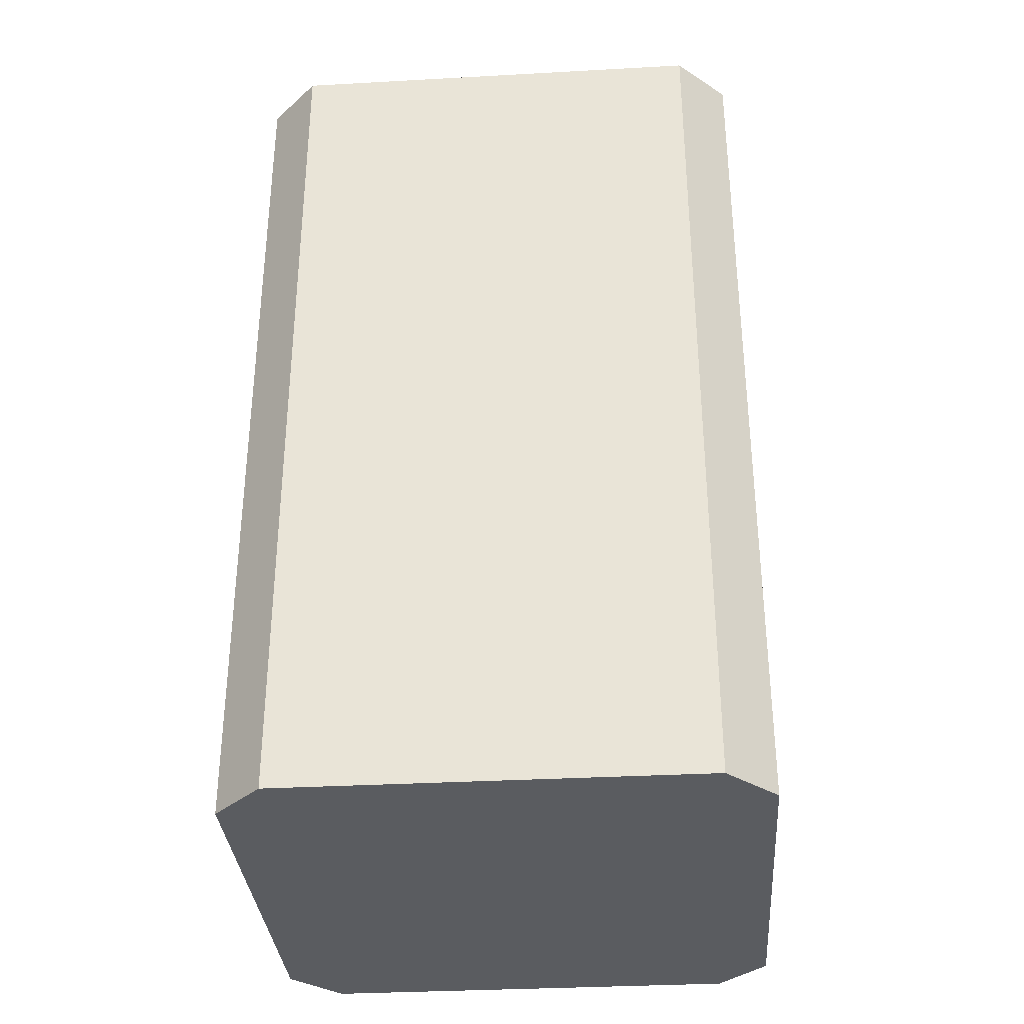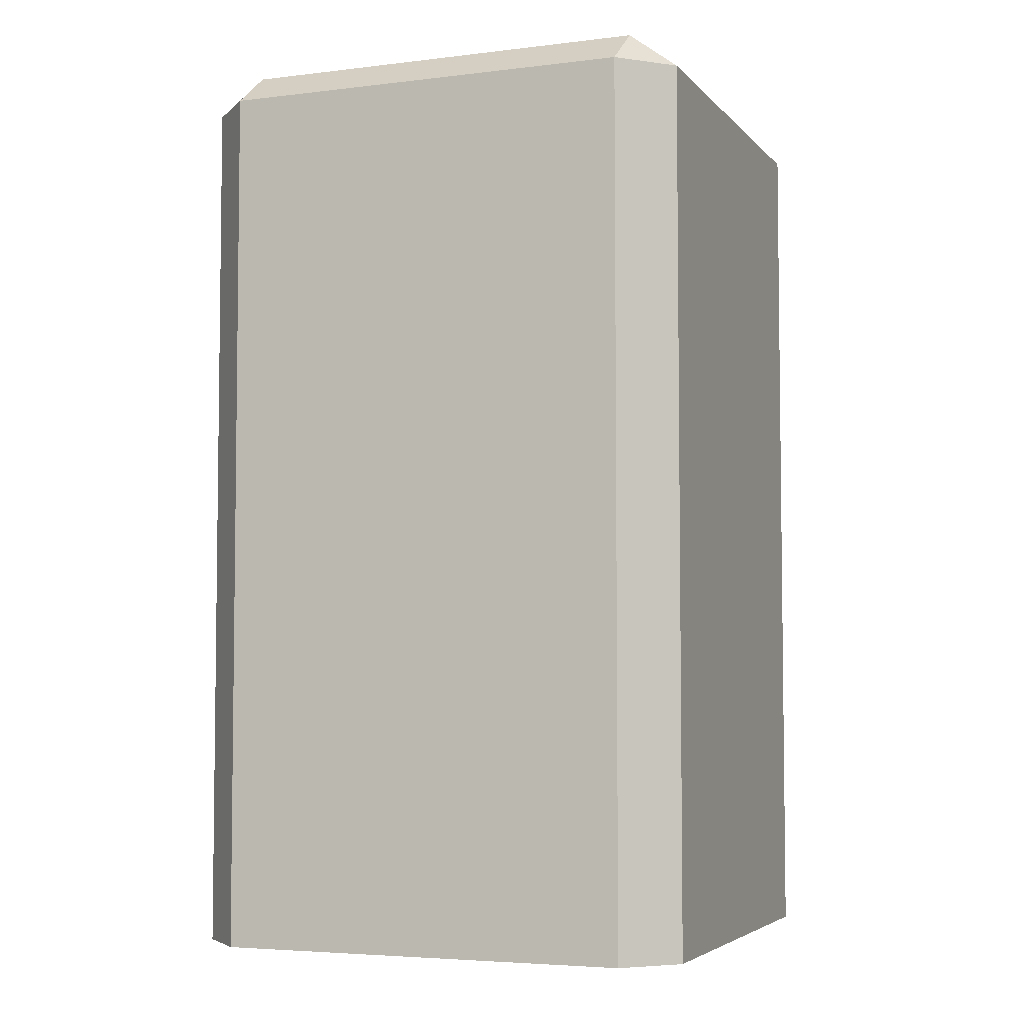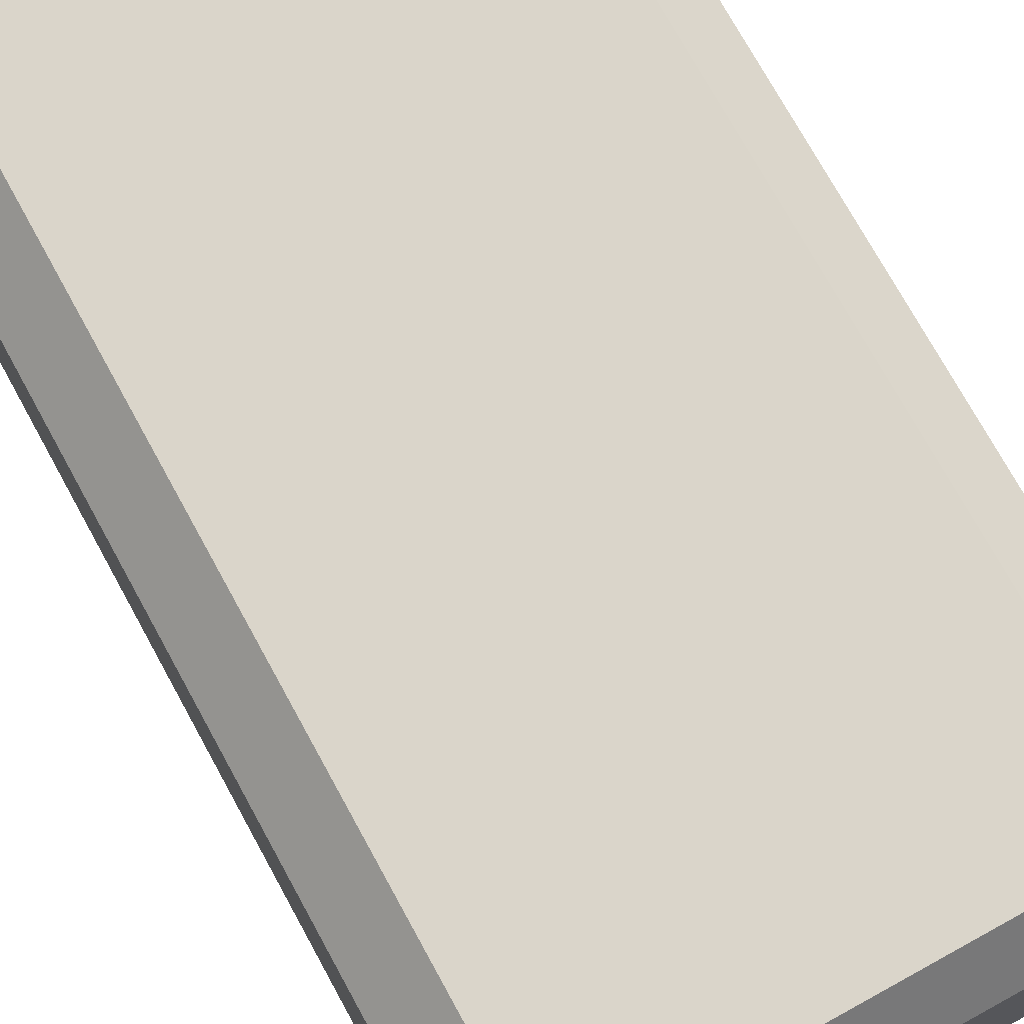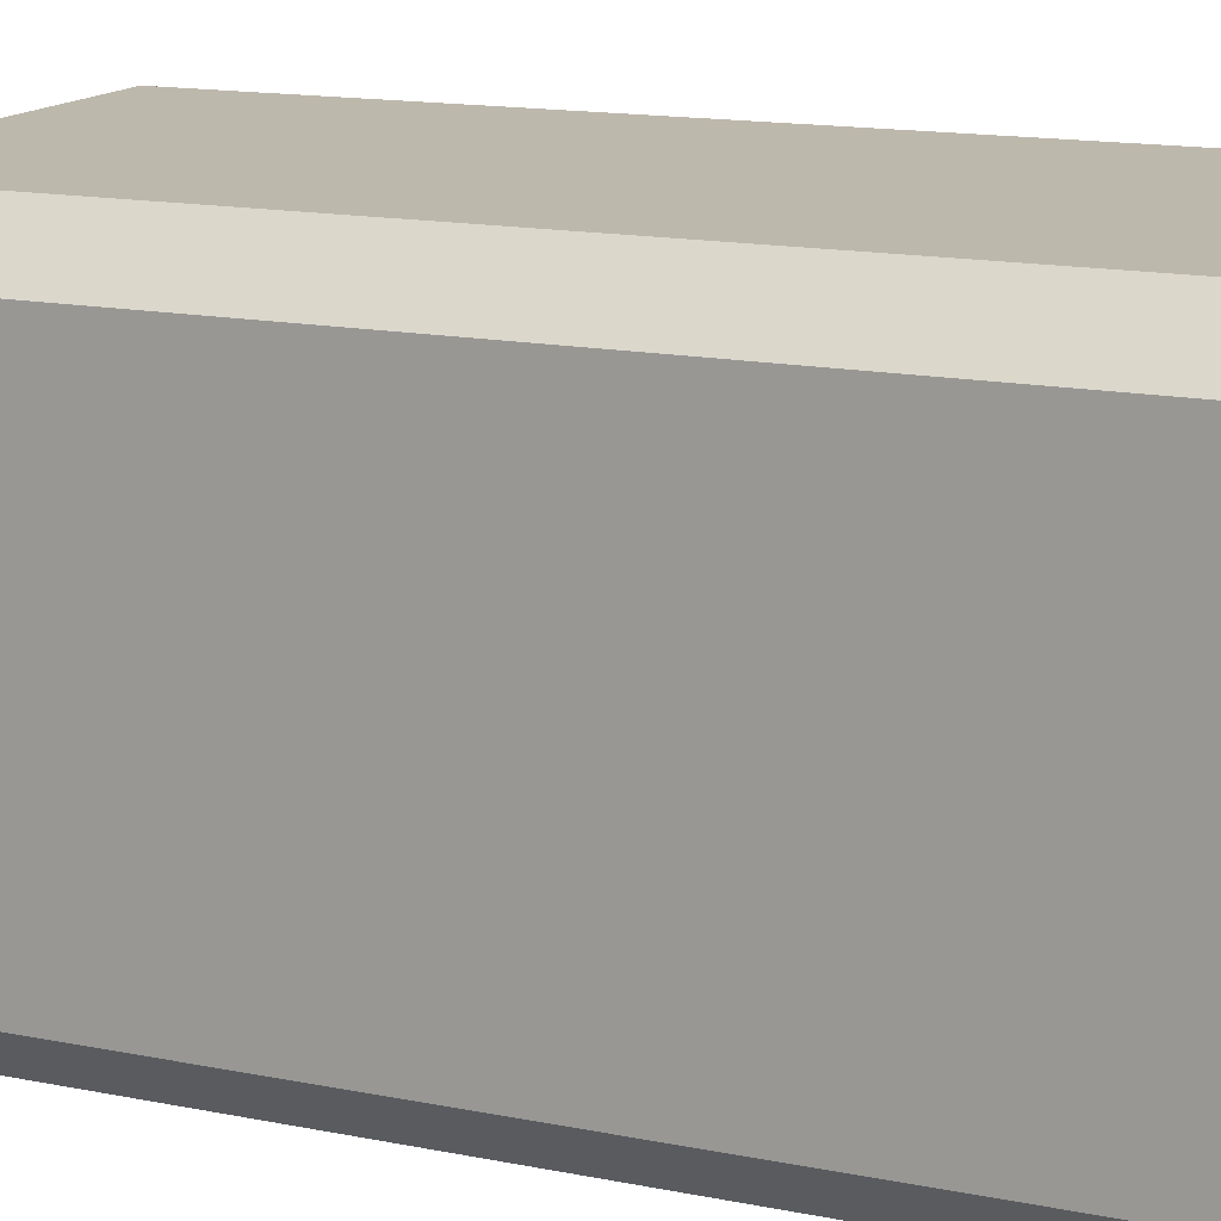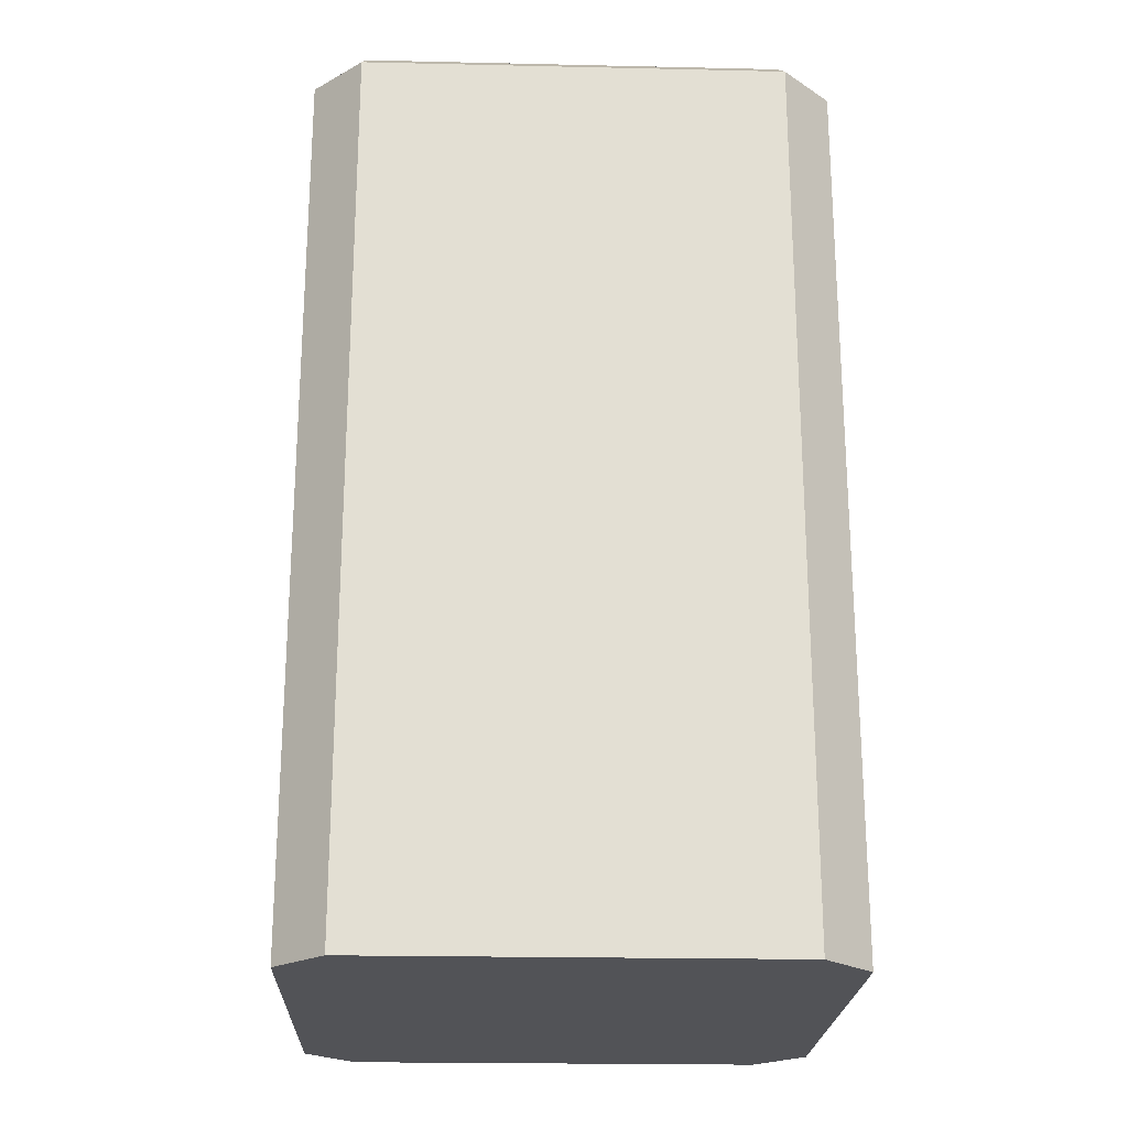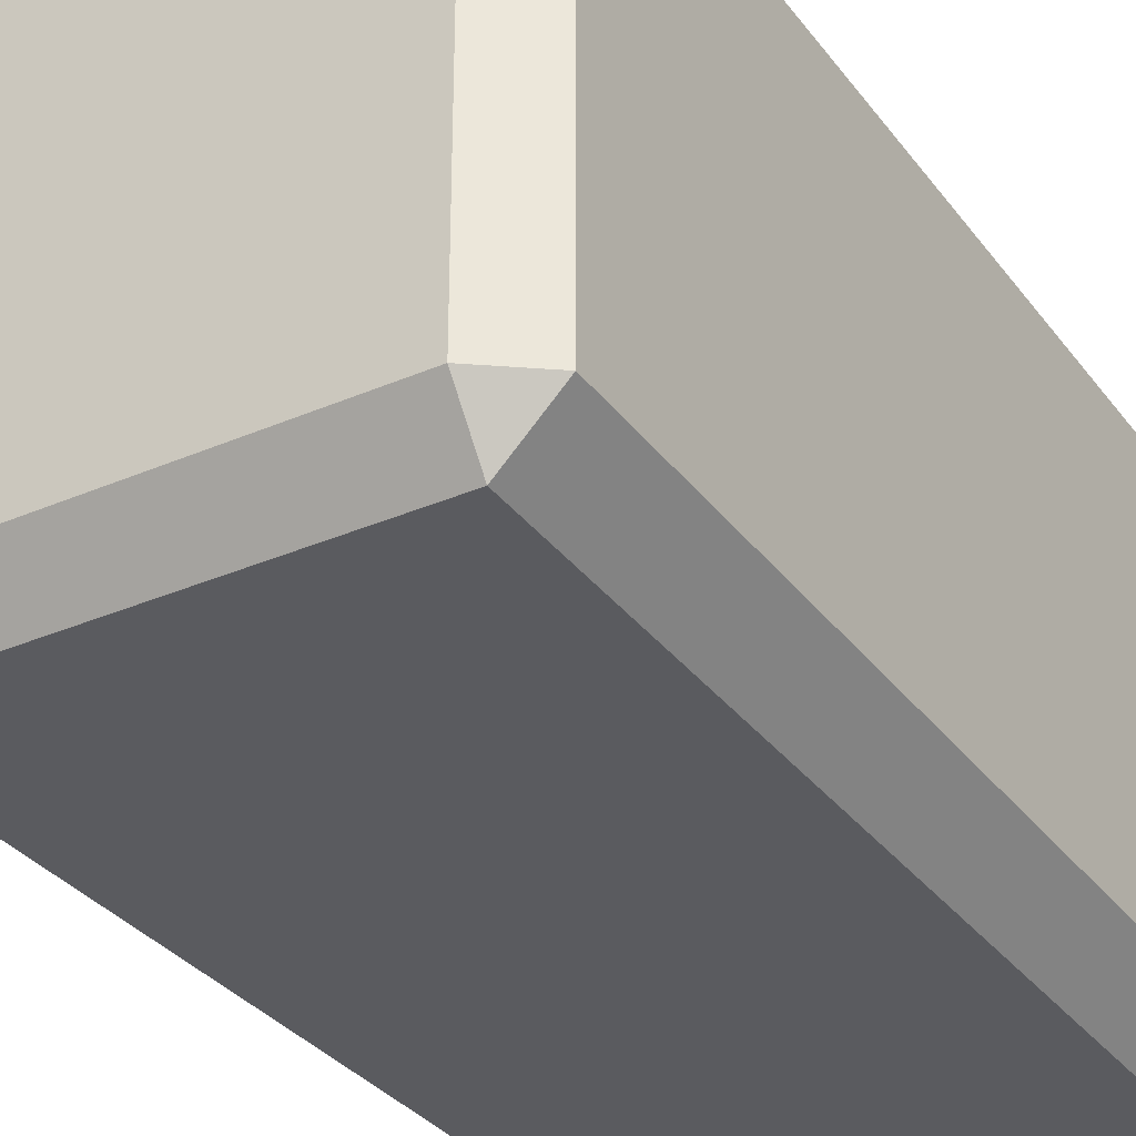
<metadata>
{"format":"obj","ext":"obj","renderer":"f3d","projection":"perspective","resolution":1024,"background":"white","views":[{"elev":-33.8,"azim":94.3,"up":"+Y"},{"elev":-4.7,"azim":-158.7,"up":"+Y"},{"elev":74.2,"azim":151.2,"up":"+Z"},{"elev":14.9,"azim":-66.6,"up":"+Z"},{"elev":-22.3,"azim":87.8,"up":"+Y"},{"elev":-32.9,"azim":-149.1,"up":"+Z"}]}
</metadata>
<code>
v -0.2195 0.2229 -0.1777
v -0.1777 -0.5297 -0.2195
v -0.2195 -0.5297 -0.1777
v -0.1777 0.2229 -0.2195
v -0.2195 -0.01229 -0.1333
v -0.1777 0.2542 -0.1777
v -0.1333 -0.01229 -0.2195
v -0.2195 -0.5297 0.1777
v -0.2195 -0.01229 0.1333
v -0.2195 0.0791 -0.1333
v -0.2195 0.2229 0.1777
v 0.1777 0.2542 -0.1777
v 0.1777 -0.5297 -0.2195
v -0.1333 0.0767 -0.2195
v -0.1777 -0.5297 0.2195
v -0.2195 0.08178 0.1333
v -0.1777 0.2542 0.1777
v 0.1777 0.2229 -0.2195
v 0.1333 -0.01229 -0.2195
v 0.1333 0.0767 -0.2195
v -0.1777 0.2229 0.2195
v 0.1307 -0.009603 0.2195
v 0.1777 -0.5297 0.2195
v -0.1307 -0.009603 0.2195
v 0.2195 0.2229 -0.1777
v 0.2195 -0.5297 -0.1777
v 0.1777 0.2229 0.2195
v -0.1307 0.08178 0.2195
v 0.2195 0.2229 0.1777
v 0.2195 -0.5297 0.1777
v 0.1777 0.2542 0.1777
v 0.2195 0.08178 0.1333
v 0.2195 0.08178 -0.1333
v 0.2195 -0.01229 0.1333
v 0.1307 0.0791 0.2195
v 0.2195 -0.01229 -0.1333
v -0.1777 0.2229 -0.1777
v -0.1777 0.2229 0.1777
v 0.1777 0.2229 -0.1777
v 0.1777 0.2229 0.1777
g mesh1_mesh1-geometry
f 1 2 3
f 2 1 4
f 3 2 1
f 4 1 2
f 3 5 1
f 1 5 3
f 4 1 6
f 4 2 7
f 8 9 3
f 3 9 8
f 3 9 5
f 5 9 3
f 10 1 5
f 5 1 10
f 1 11 6
f 12 4 6
f 13 7 2
f 14 4 7
f 8 11 15
f 9 8 16
f 16 8 9
f 16 1 10
f 10 1 16
f 17 6 11
f 16 11 1
f 1 11 16
f 4 12 18
f 7 13 19
f 20 4 14
f 21 15 11
f 11 16 8
f 8 16 11
f 4 20 18
f 18 19 13
f 15 22 23
f 21 24 15
f 18 13 25
f 20 19 18
f 26 25 13
f 27 23 22
f 22 15 24
f 28 24 21
f 27 28 21
f 29 30 27
f 29 31 27
f 25 32 29
f 26 33 25
f 26 30 34
f 23 27 30
f 35 27 22
f 28 27 35
f 29 34 30
f 34 29 32
f 33 32 25
f 33 26 36
f 36 26 34
g mesh1_mesh1-geometry
f 2 8 3
f 7 2 4
f 8 2 15
f 2 7 13
f 7 4 14
f 15 2 13
f 15 11 8
f 6 17 12
f 19 13 7
f 14 4 20
f 15 13 23
f 11 15 21
f 18 20 4
f 17 11 21
f 25 18 12
f 31 12 17
f 13 19 18
f 23 13 26
f 23 22 15
f 15 24 21
f 25 13 18
f 18 19 20
f 12 29 25
f 17 21 31
f 29 12 31
f 13 25 26
f 23 26 30
f 22 23 27
f 24 15 22
f 21 24 28
f 21 28 27
f 27 31 21
f 27 30 29
f 29 32 25
f 25 33 26
f 34 30 26
f 30 27 23
f 22 27 35
f 35 27 28
f 30 34 29
f 32 29 34
f 25 32 33
f 36 26 33
f 34 26 36
g mesh1_mesh1-geometry
f 3 8 2
f 4 1 37
f 37 1 4
f 6 1 4
f 15 2 8
f 1 38 37
f 37 38 1
f 6 1 37
f 37 1 6
f 39 4 37
f 37 4 39
f 4 37 6
f 6 37 4
f 6 11 1
f 6 4 12
f 13 2 15
f 38 1 11
f 11 1 38
f 37 38 40
f 40 38 37
f 37 12 6
f 6 12 37
f 4 39 18
f 18 39 4
f 37 40 39
f 39 40 37
f 12 37 39
f 39 37 12
f 11 6 17
f 18 12 4
f 12 17 6
f 23 13 15
f 38 11 21
f 21 11 38
f 17 11 38
f 38 11 17
f 38 27 40
f 40 27 38
f 31 38 40
f 40 38 31
f 25 18 39
f 39 18 25
f 18 39 12
f 12 39 18
f 29 39 40
f 40 39 29
f 40 12 39
f 39 12 40
f 12 39 25
f 25 39 12
f 21 11 17
f 12 18 25
f 17 12 31
f 26 13 23
f 27 38 21
f 21 38 27
f 17 21 38
f 38 21 17
f 38 31 17
f 17 31 38
f 29 40 27
f 27 40 29
f 40 27 31
f 31 27 40
f 12 40 31
f 31 40 12
f 31 40 29
f 29 40 31
f 39 29 25
f 25 29 39
f 25 29 12
f 31 21 17
f 31 12 29
f 30 26 23
f 21 31 27
f 27 31 29
g mesh1_mesh1-geometry
f 9 10 5
f 5 10 9
f 14 19 7
f 7 19 14
f 10 9 16
f 16 9 10
f 19 14 20
f 20 14 19
f 35 24 22
f 22 24 35
f 24 35 28
f 28 35 24
f 36 32 34
f 34 32 36
f 32 36 33
f 33 36 32
g mesh2_mesh2-geometry
l 4 37
l 1 37
l 37 6
l 37 39
l 25 39
l 39 18
l 39 12
l 40 39
l 40 29
l 27 40
l 40 31
l 38 40
l 38 21
l 11 38
l 38 17

</code>
